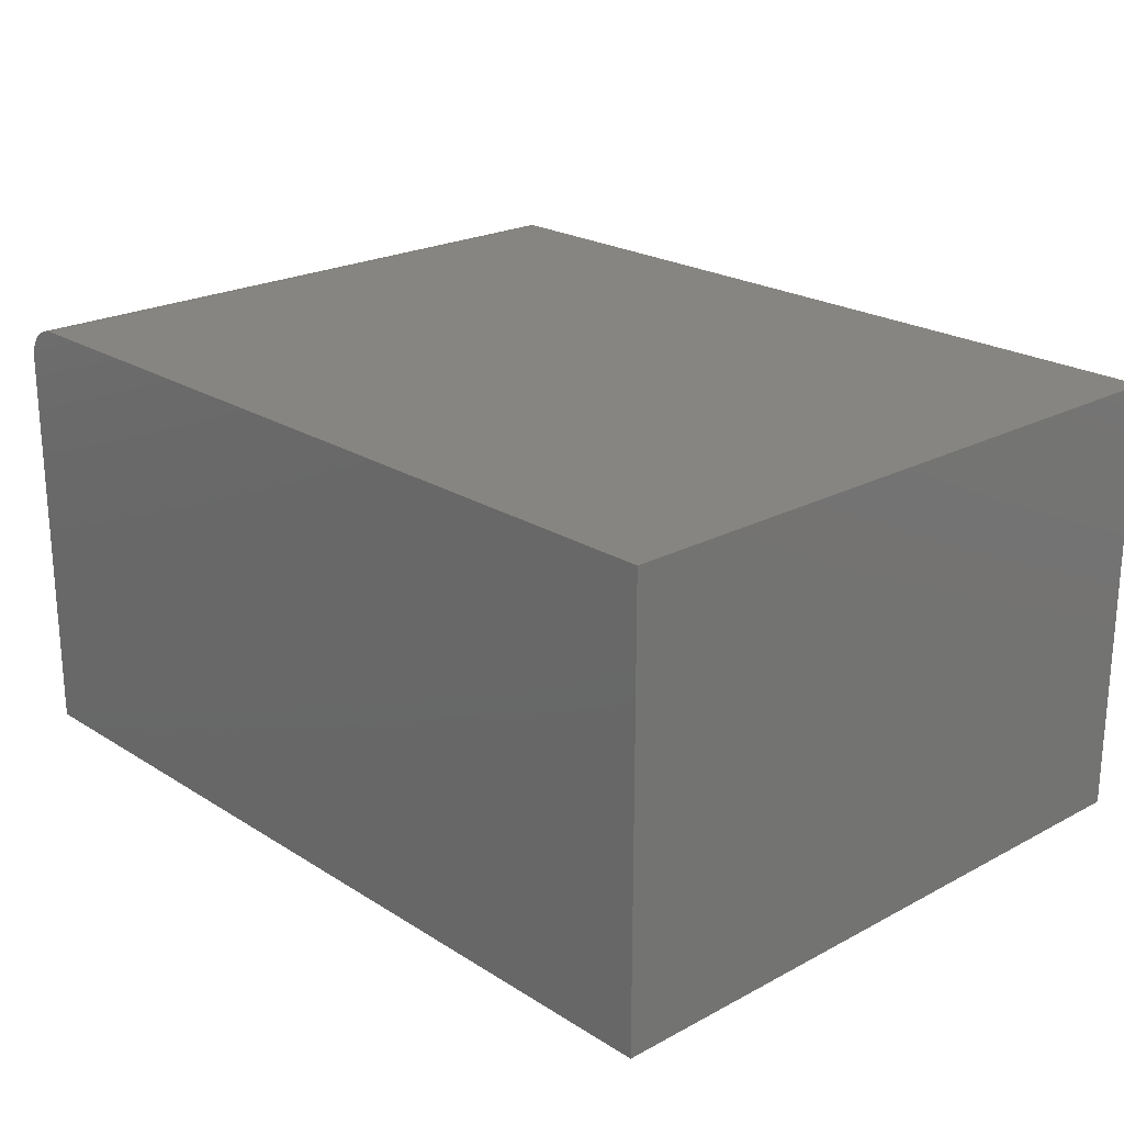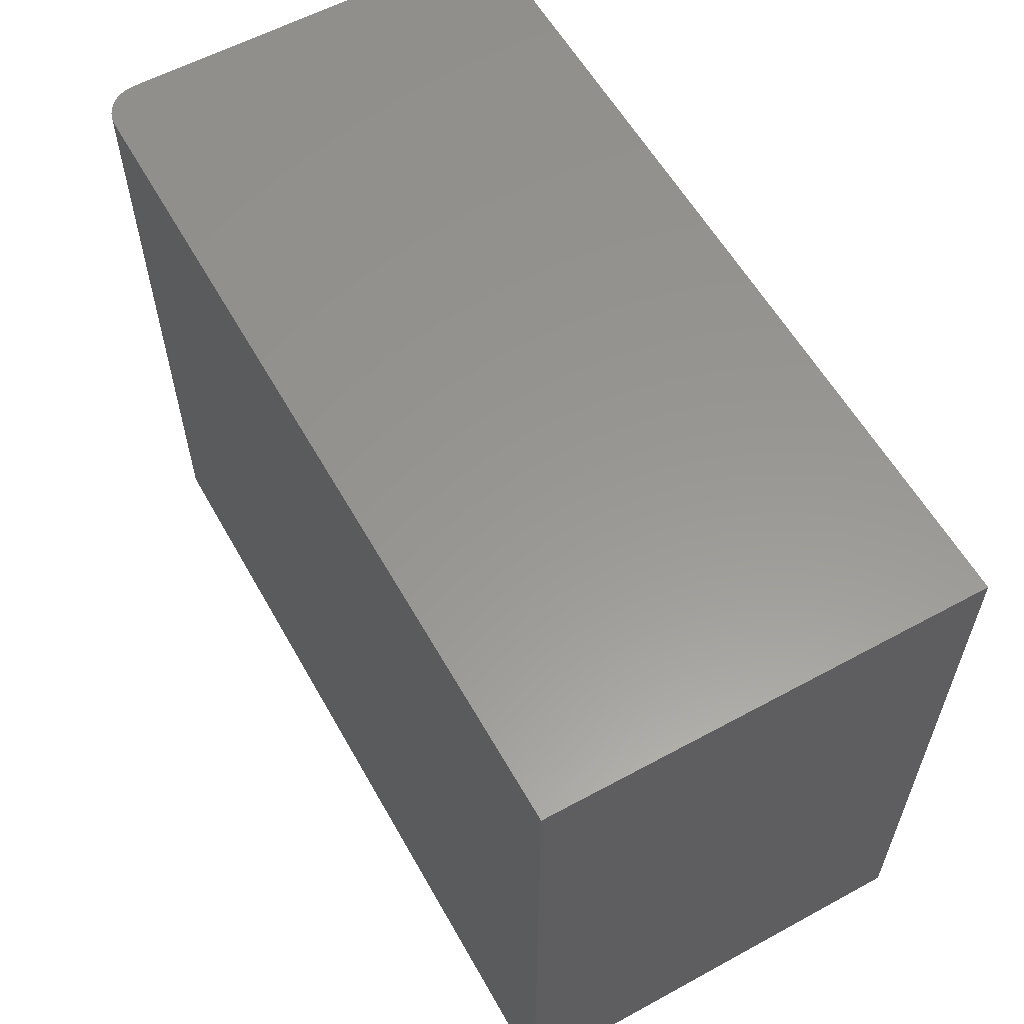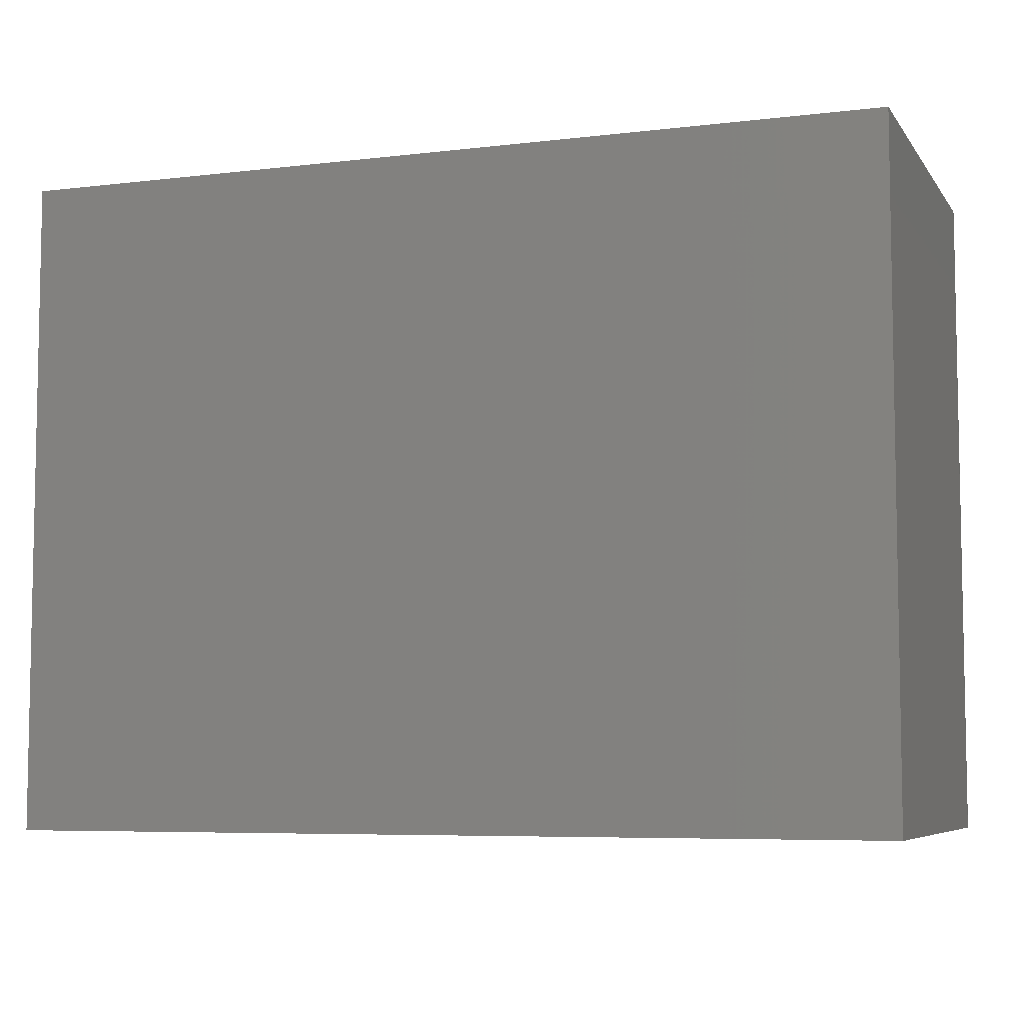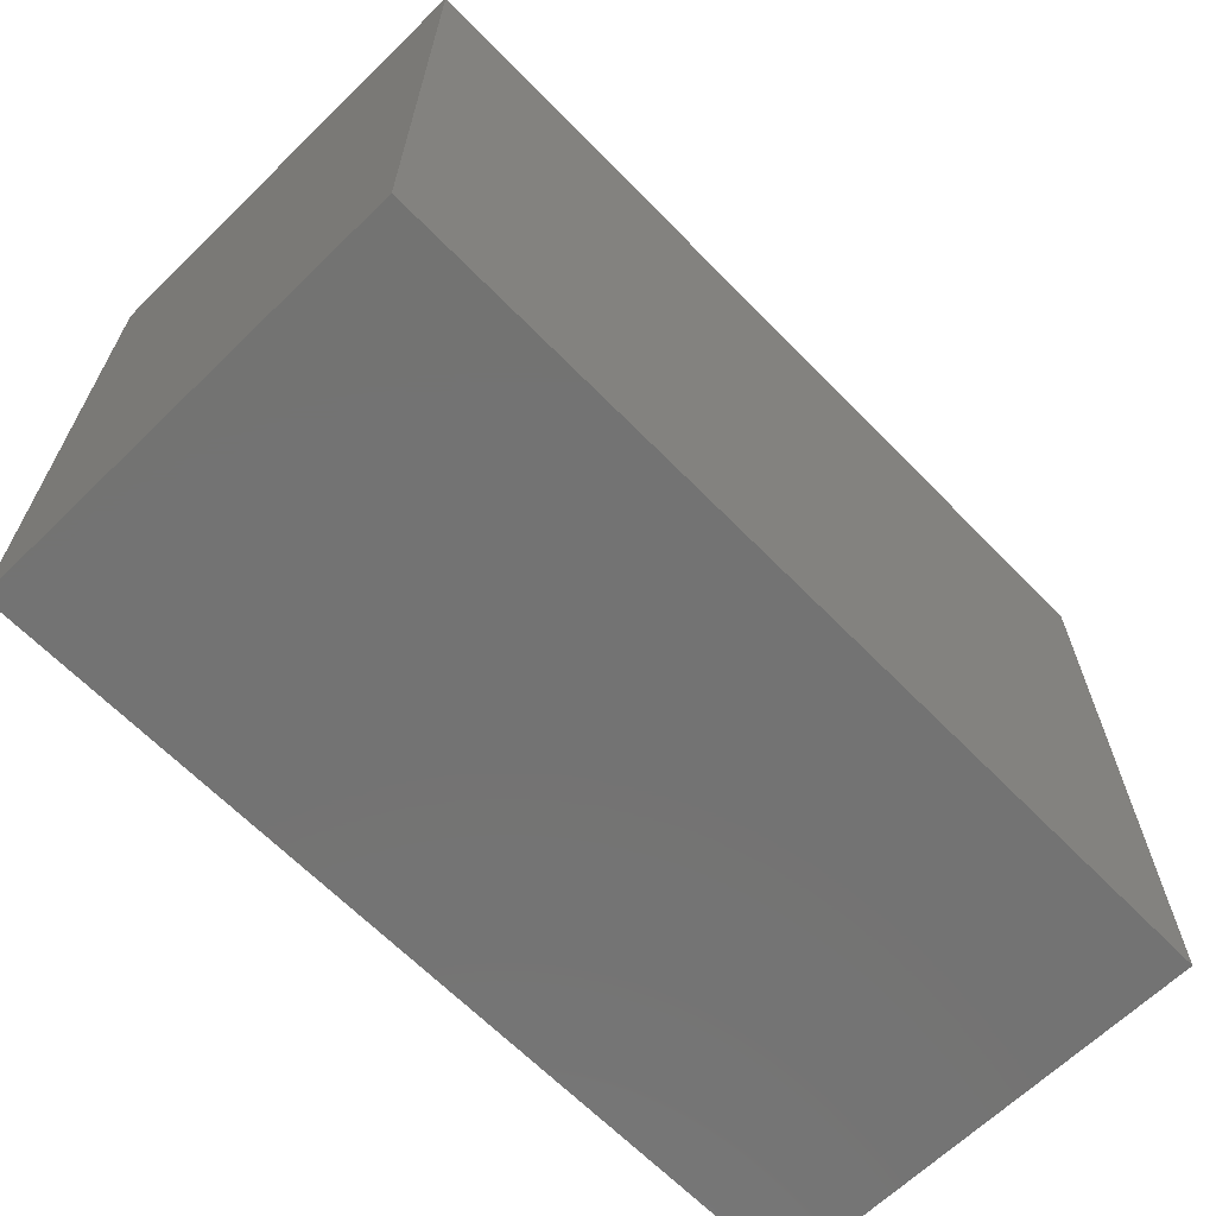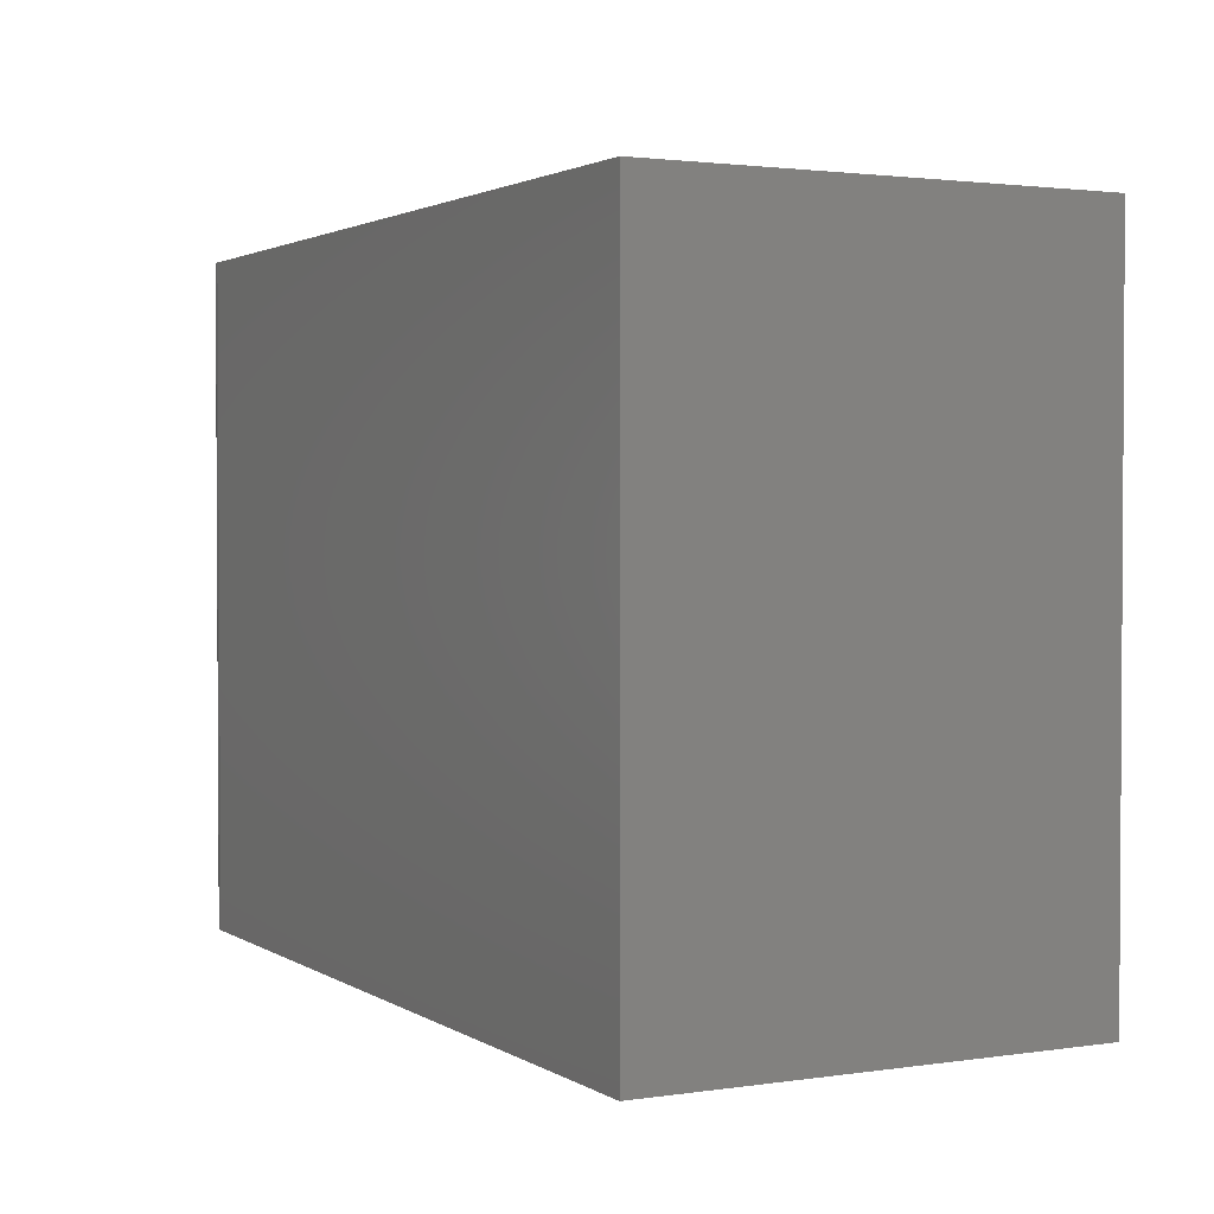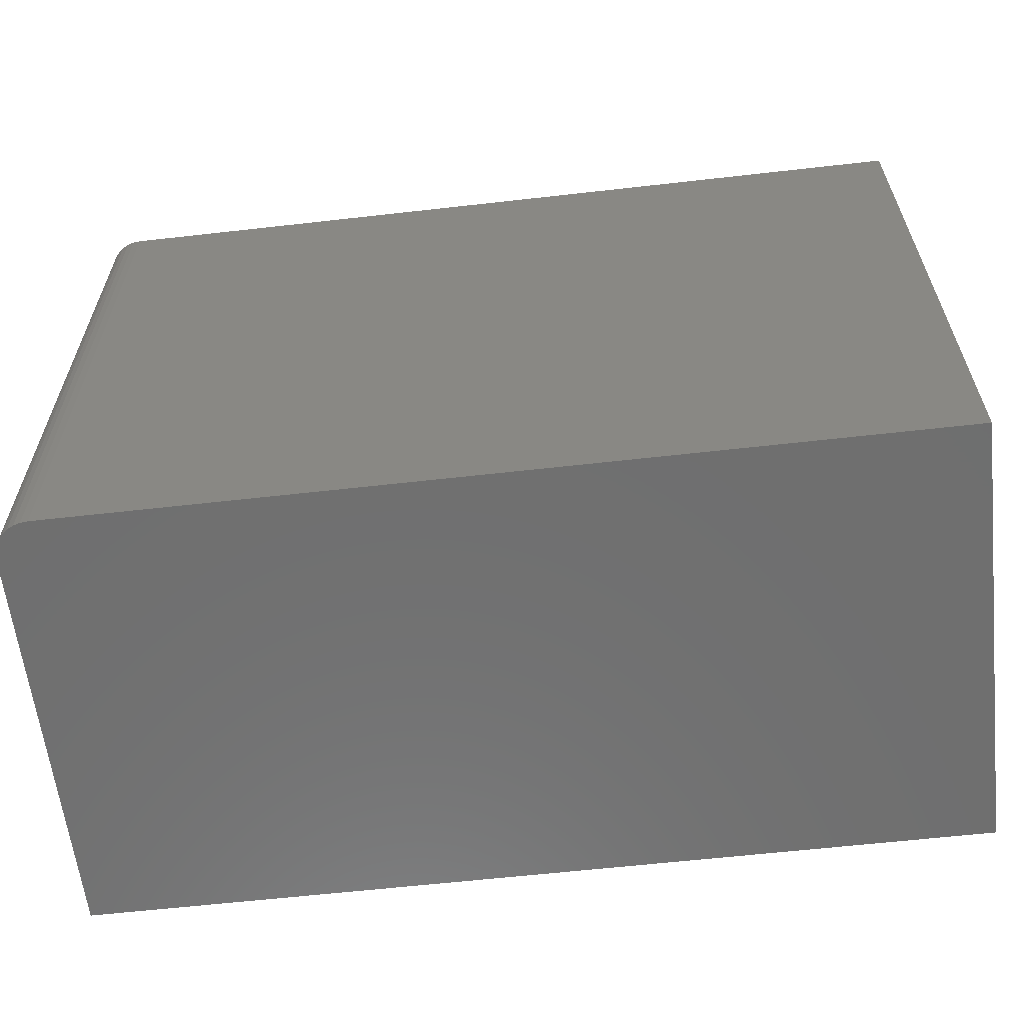
<metadata>
{"format":"stl","ext":"stl","renderer":"f3d","projection":"perspective","resolution":1024,"background":"white","views":[{"elev":22.2,"azim":47.3,"up":"+Z"},{"elev":58.6,"azim":60.7,"up":"+Y"},{"elev":-6.5,"azim":-160.4,"up":"+Y"},{"elev":-65.2,"azim":134.3,"up":"+Y"},{"elev":2.0,"azim":62.4,"up":"+Y"},{"elev":-61.1,"azim":6.6,"up":"+Y"}]}
</metadata>
<code>
# stl→obj: 24 verts, 44 faces
v -0.7188 0 0.375
v 0 0 0.375
v -0.7188 0.5605 0.375
v 0 0.5605 0.375
v -0.75 0.5605 0.3438
v -0.75 0.5605 0
v -0.75 0 0.3438
v -0.75 0 0
v -0.7494 0.5605 0.3498
v -0.7476 0.5605 0.3557
v -0.7447 0.5605 0.3611
v -0.7408 0.5605 0.3658
v -0.7361 0.5605 0.3697
v -0.7307 0.5605 0.3726
v -0.7248 0.5605 0.3744
v 0 0.5605 0
v -0.7447 0 0.3611
v -0.7307 0 0.3726
v -0.7361 0 0.3697
v -0.7408 0 0.3658
v 0 0 0
v -0.7248 0 0.3744
v -0.7476 0 0.3557
v -0.7494 0 0.3498
f 1 2 3
f 3 2 4
f 5 6 7
f 7 6 8
f 5 9 10
f 6 5 10
f 6 10 11
f 6 11 12
f 6 12 13
f 6 13 14
f 6 14 15
f 6 15 3
f 6 3 4
f 6 4 16
f 17 18 19
f 17 19 20
f 21 2 1
f 21 1 22
f 21 22 8
f 22 18 17
f 22 17 23
f 22 23 24
f 22 24 7
f 22 7 8
f 5 7 9
f 9 7 24
f 9 24 10
f 10 24 23
f 10 23 11
f 11 23 17
f 11 17 12
f 12 17 20
f 12 20 13
f 13 20 19
f 13 19 14
f 14 19 18
f 14 18 15
f 15 18 22
f 15 22 3
f 3 22 1
f 8 6 21
f 21 6 16
f 2 21 4
f 4 21 16

</code>
